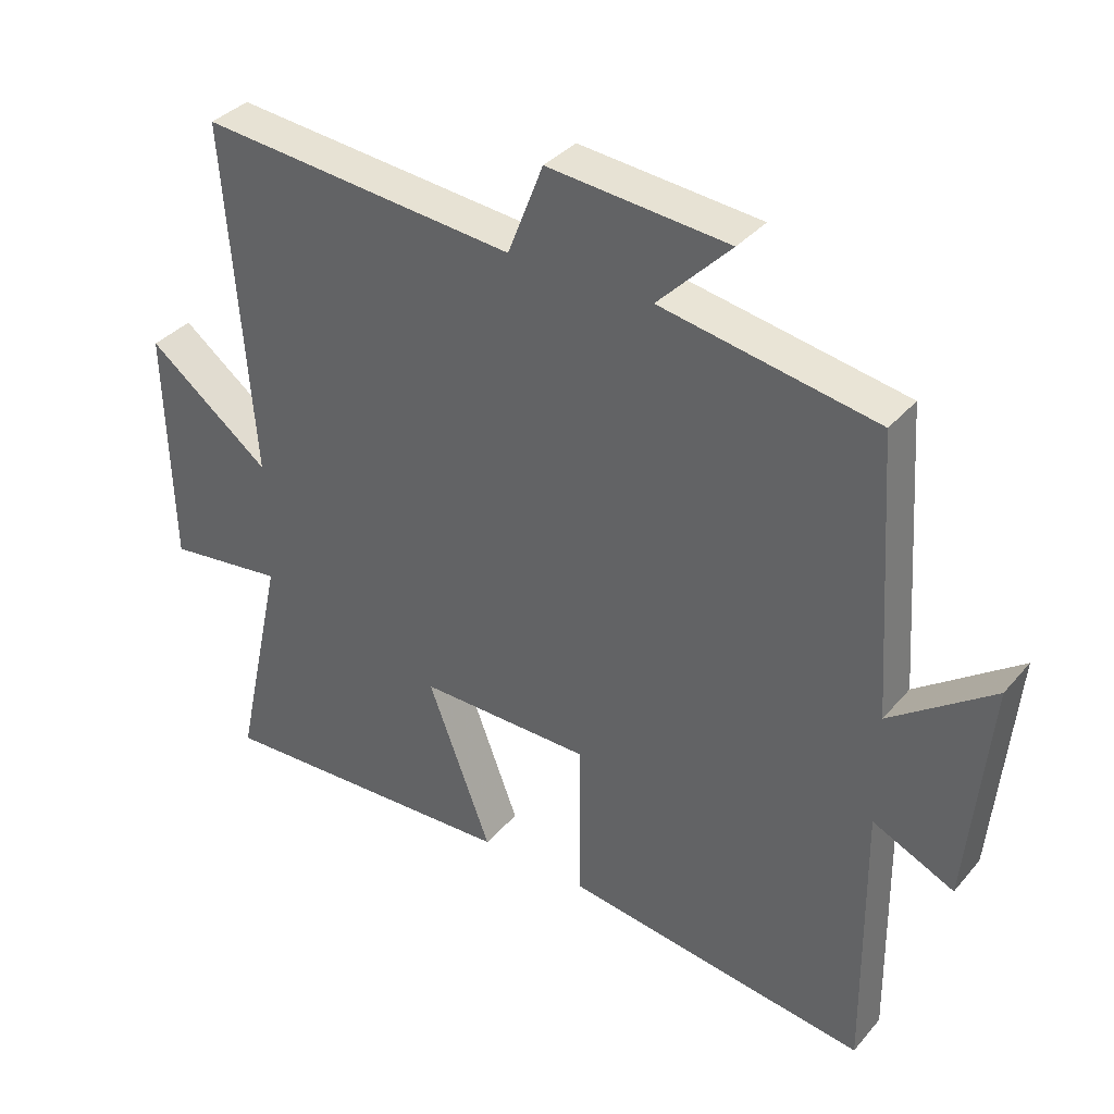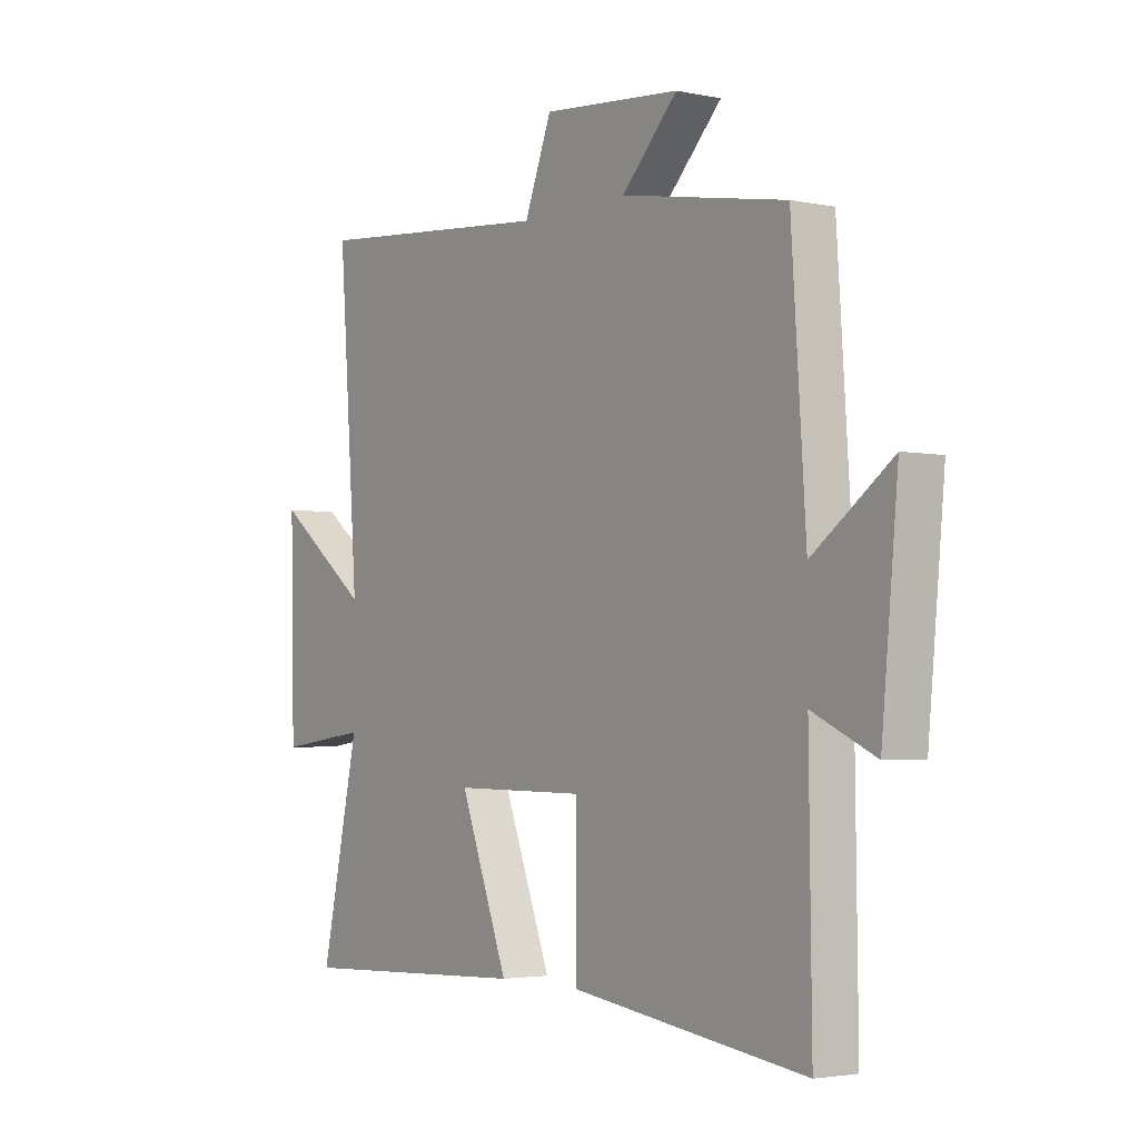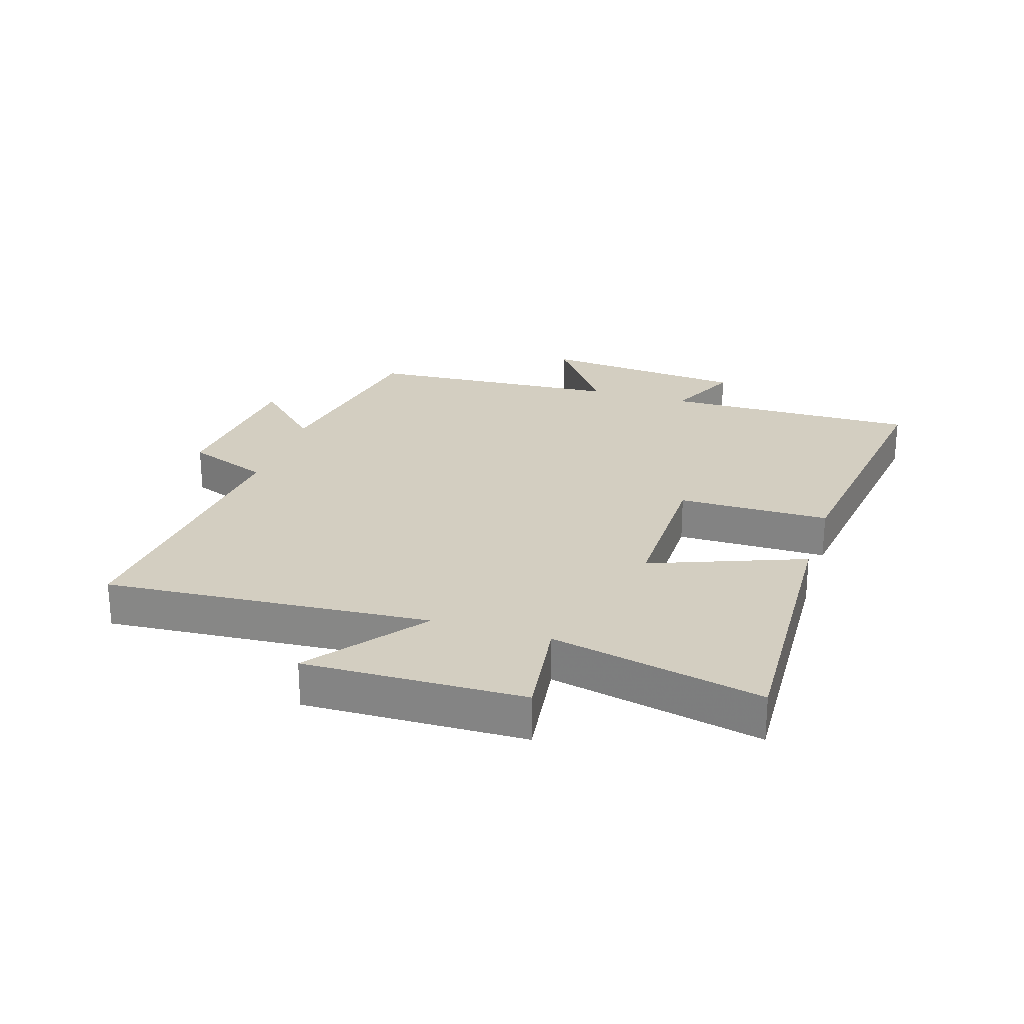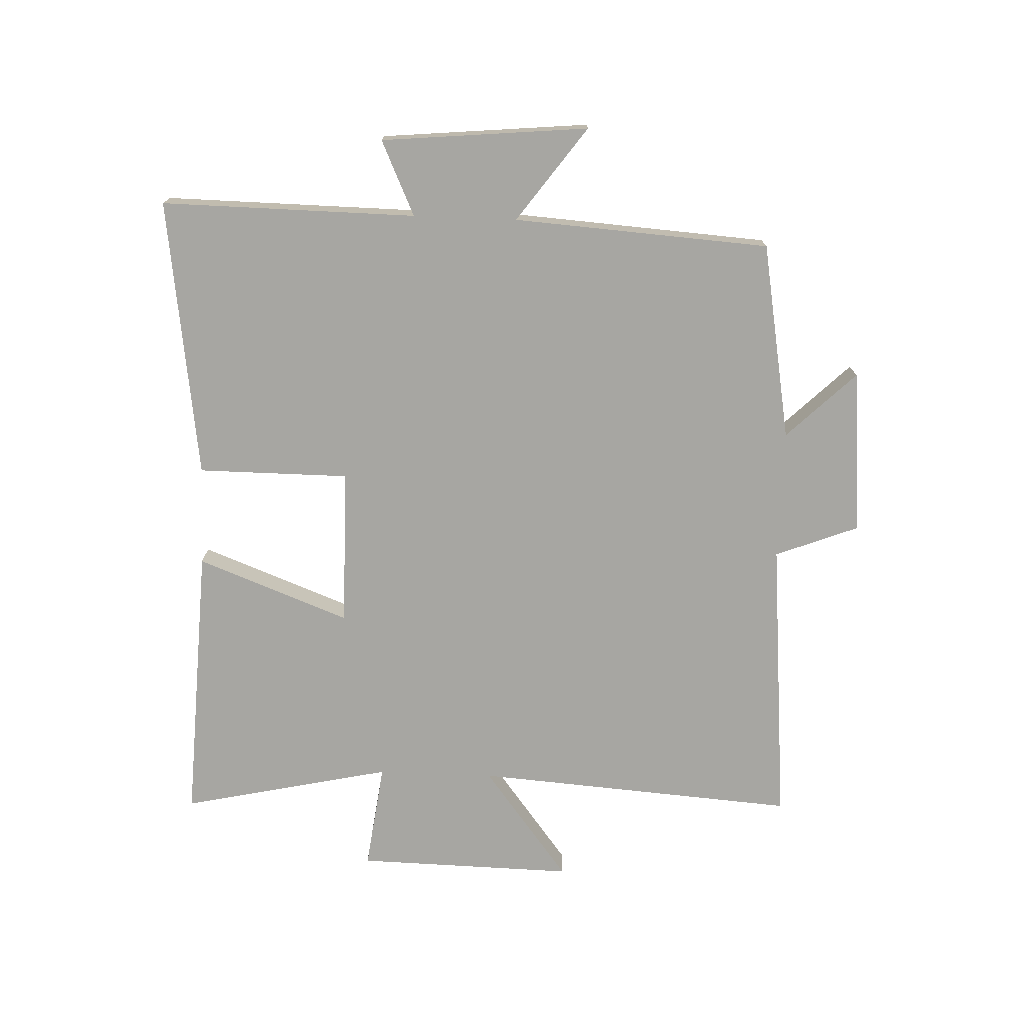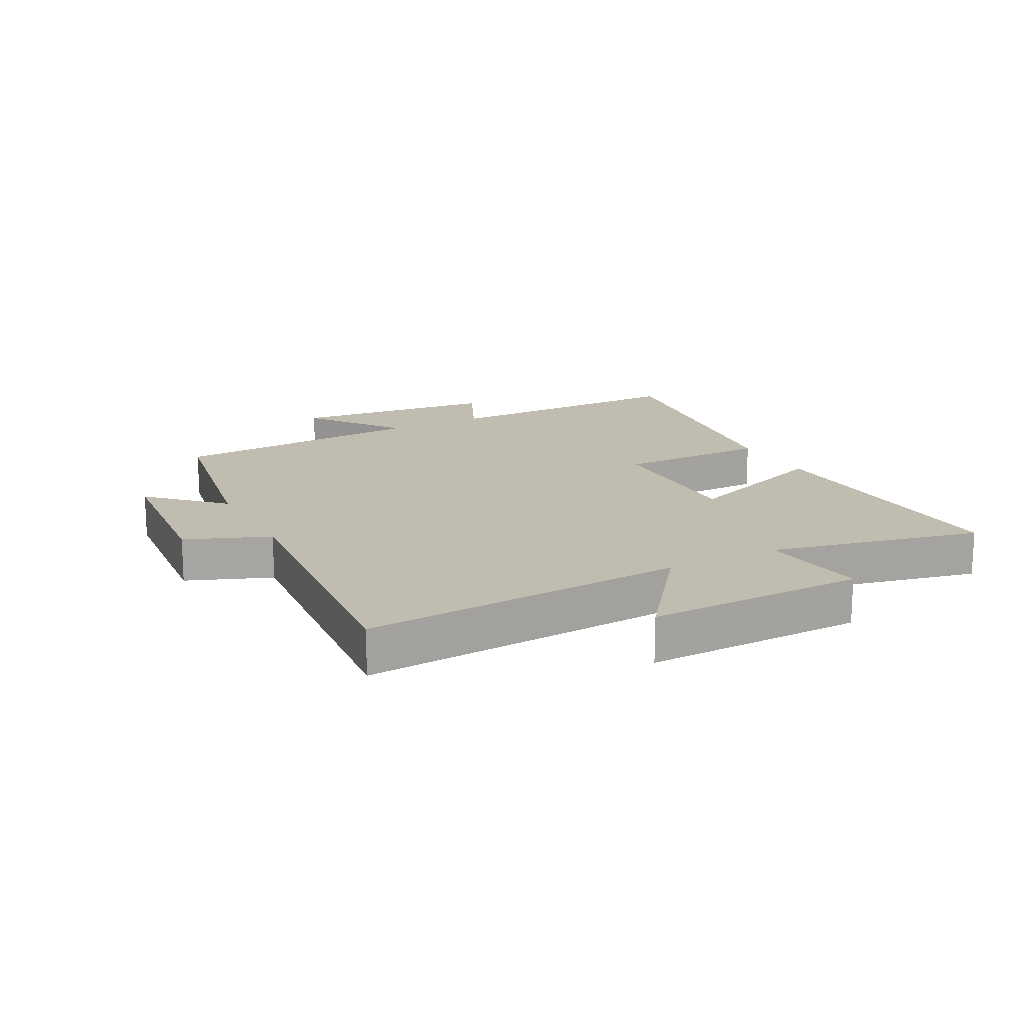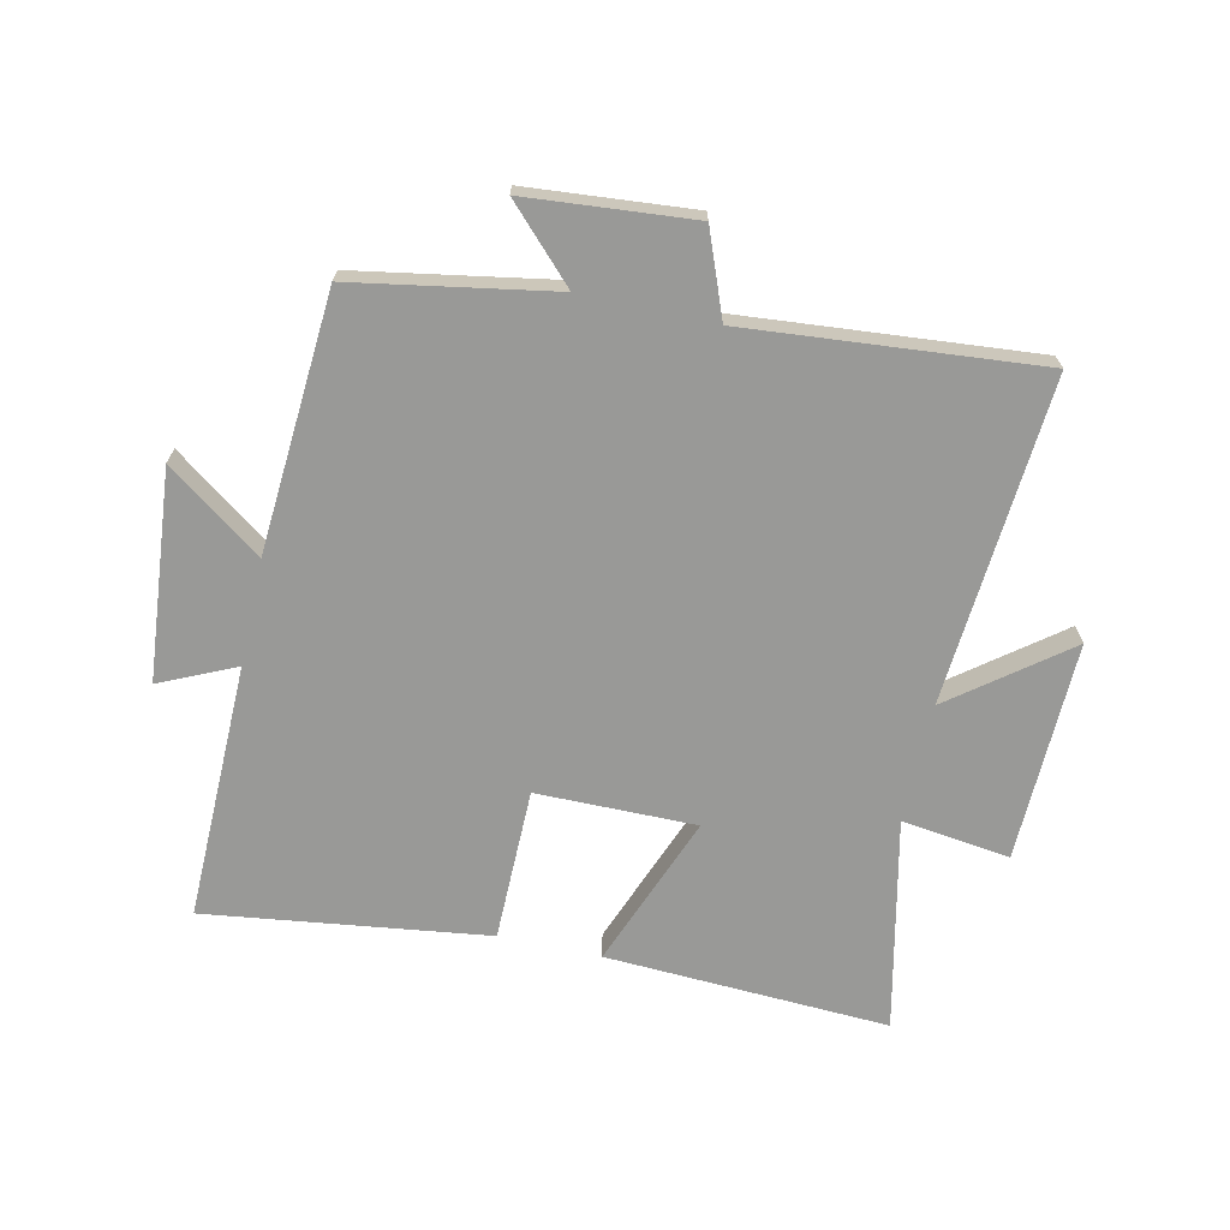
<metadata>
{"format":"obj","ext":"obj","renderer":"f3d","projection":"perspective","resolution":1024,"background":"white","views":[{"elev":36.0,"azim":-145.2,"up":"+Z"},{"elev":-3.1,"azim":-125.6,"up":"+Z"},{"elev":24.9,"azim":107.5,"up":"+Y"},{"elev":-74.0,"azim":-92.2,"up":"+Y"},{"elev":16.5,"azim":62.4,"up":"+Y"},{"elev":-68.8,"azim":-12.6,"up":"+Y"}]}
</metadata>
<code>
v -0.505 0.07 -0.562
v -0.5 0.07 -0.146
v -0.622 0.07 -0.202
v -0.654 0.07 0.136
v -0.5 0.07 0.024
v -0.472 0.07 0.443
v -0.15 0.07 0.5
v -0.259 0.07 0.612
v 0.011 0.07 0.636
v 0.064 0.07 0.5
v 0.539 0.07 0.543
v 0.5 0.07 0.014
v 0.684 0.07 0.155
v 0.676 0.07 -0.201
v 0.5 0.07 -0.178
v 0.575 0.07 -0.521
v 0.115 0.07 -0.5
v 0.21 0.07 -0.251
v -0.048 0.07 -0.253
v -0.049 0.07 -0.5
v -0.505 0 -0.562
v -0.5 0 -0.146
v -0.622 0 -0.202
v -0.654 0 0.136
v -0.5 0 0.024
v -0.472 0 0.443
v -0.15 0 0.5
v -0.259 0 0.612
v 0.011 0 0.636
v 0.064 0 0.5
v 0.539 0 0.543
v 0.5 0 0.014
v 0.684 0 0.155
v 0.676 0 -0.201
v 0.5 0 -0.178
v 0.575 0 -0.521
v 0.115 0 -0.5
v 0.21 0 -0.251
v -0.048 0 -0.253
v -0.049 0 -0.5
f 19 20 1 2
f 18 19 2
f 15 16 17 18
f 15 18 2
f 12 13 14 15
f 12 15 2
f 10 11 12 2
f 7 8 9 10
f 7 10 2
f 6 7 2
f 5 6 2
f 2 3 4 5
f 22 21 40 39
f 22 39 38
f 38 37 36 35
f 22 38 35
f 35 34 33 32
f 22 35 32
f 22 32 31 30
f 30 29 28 27
f 22 30 27
f 22 27 26
f 22 26 25
f 25 24 23 22
f 1 21 22 2
f 2 22 23 3
f 3 23 24 4
f 4 24 25 5
f 5 25 26 6
f 6 26 27 7
f 7 27 28 8
f 8 28 29 9
f 9 29 30 10
f 10 30 31 11
f 11 31 32 12
f 12 32 33 13
f 13 33 34 14
f 14 34 35 15
f 15 35 36 16
f 16 36 37 17
f 17 37 38 18
f 18 38 39 19
f 19 39 40 20
f 20 40 21 1

</code>
